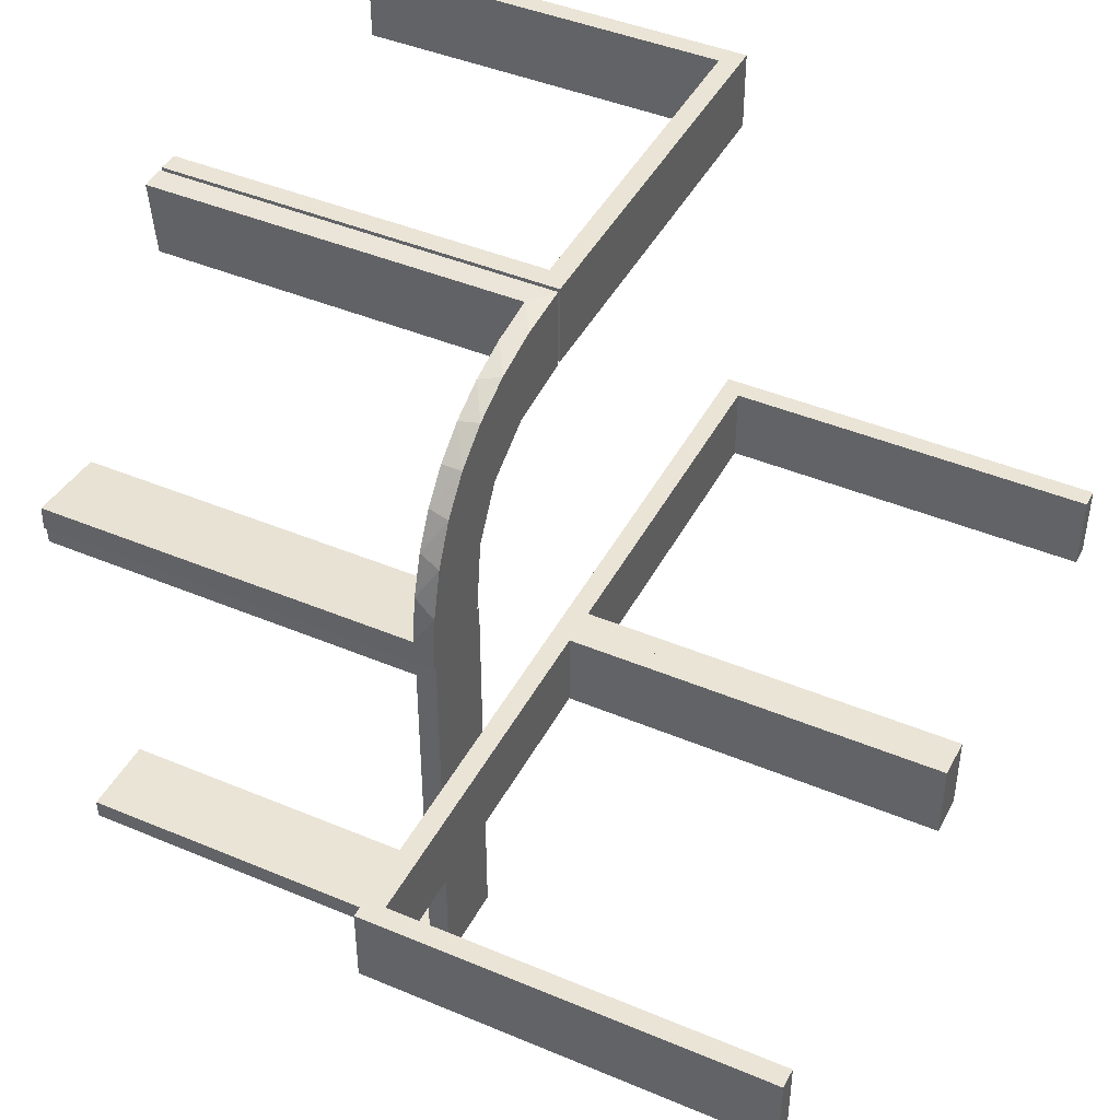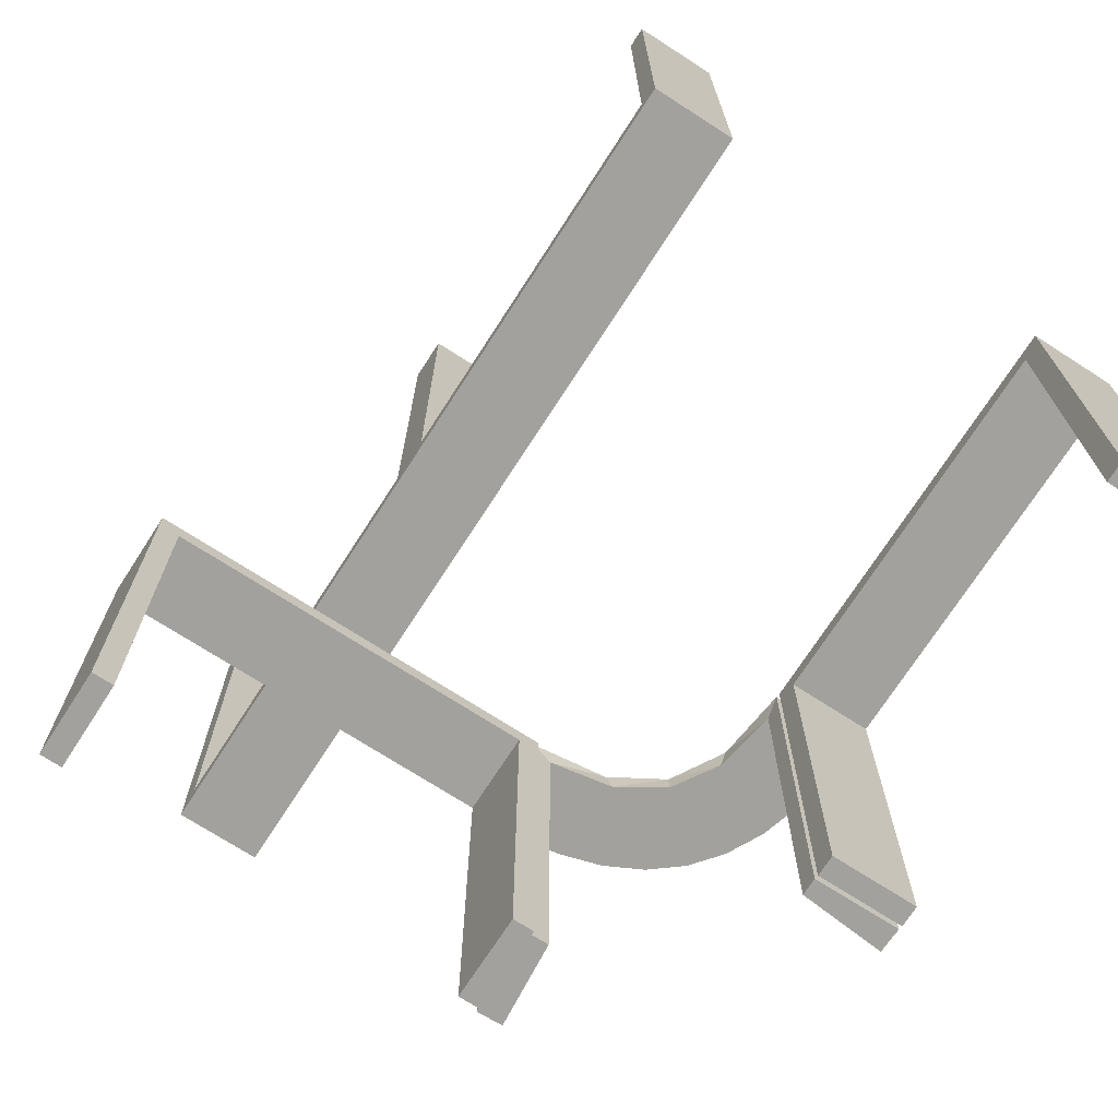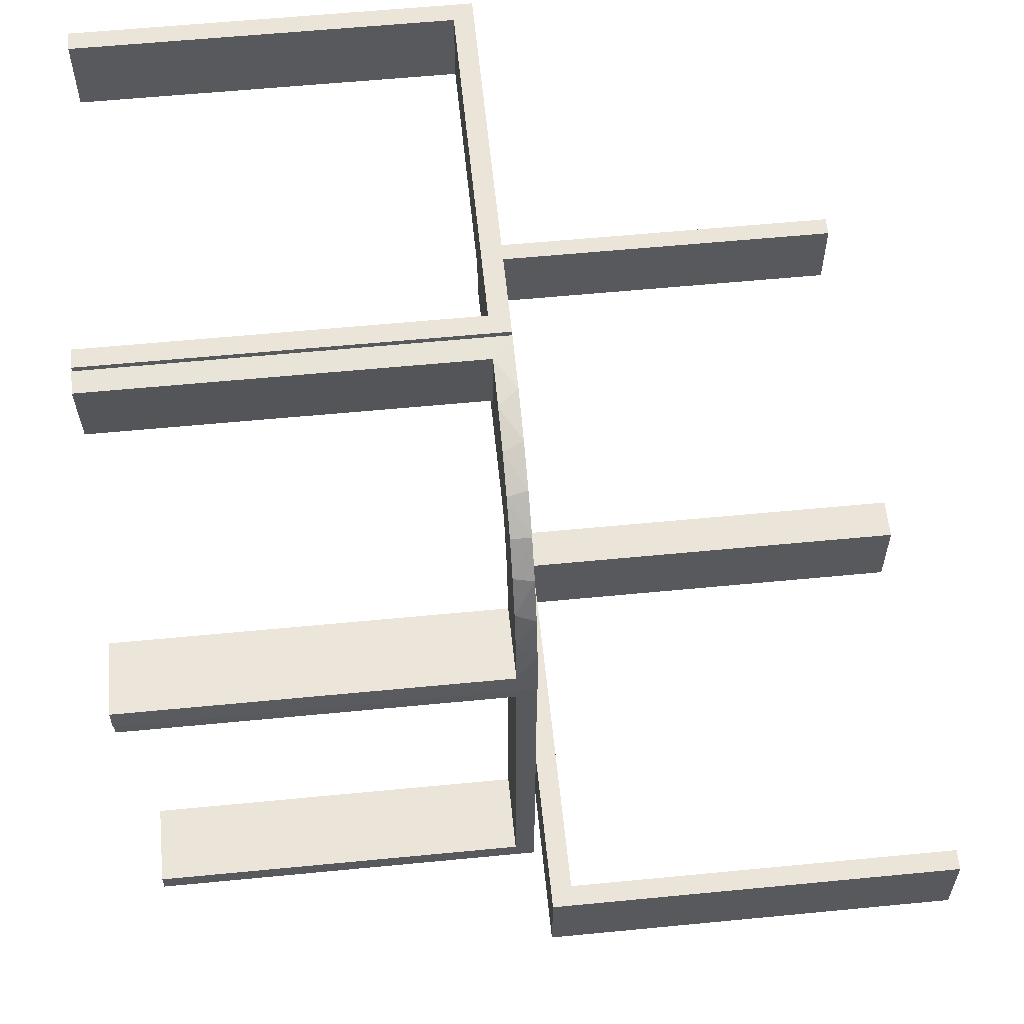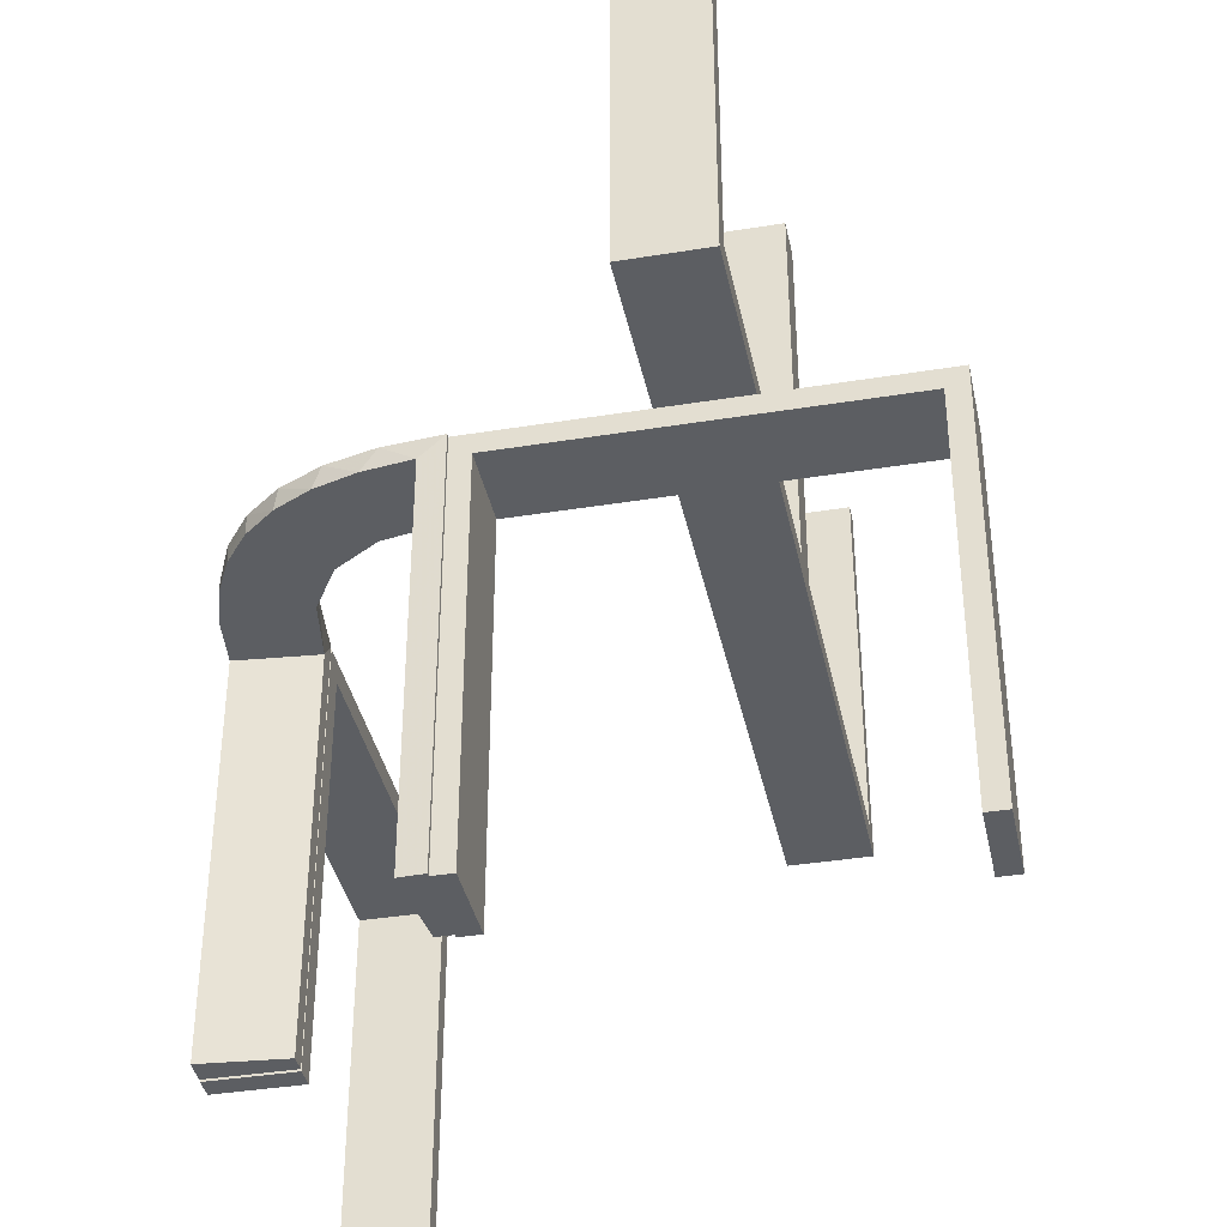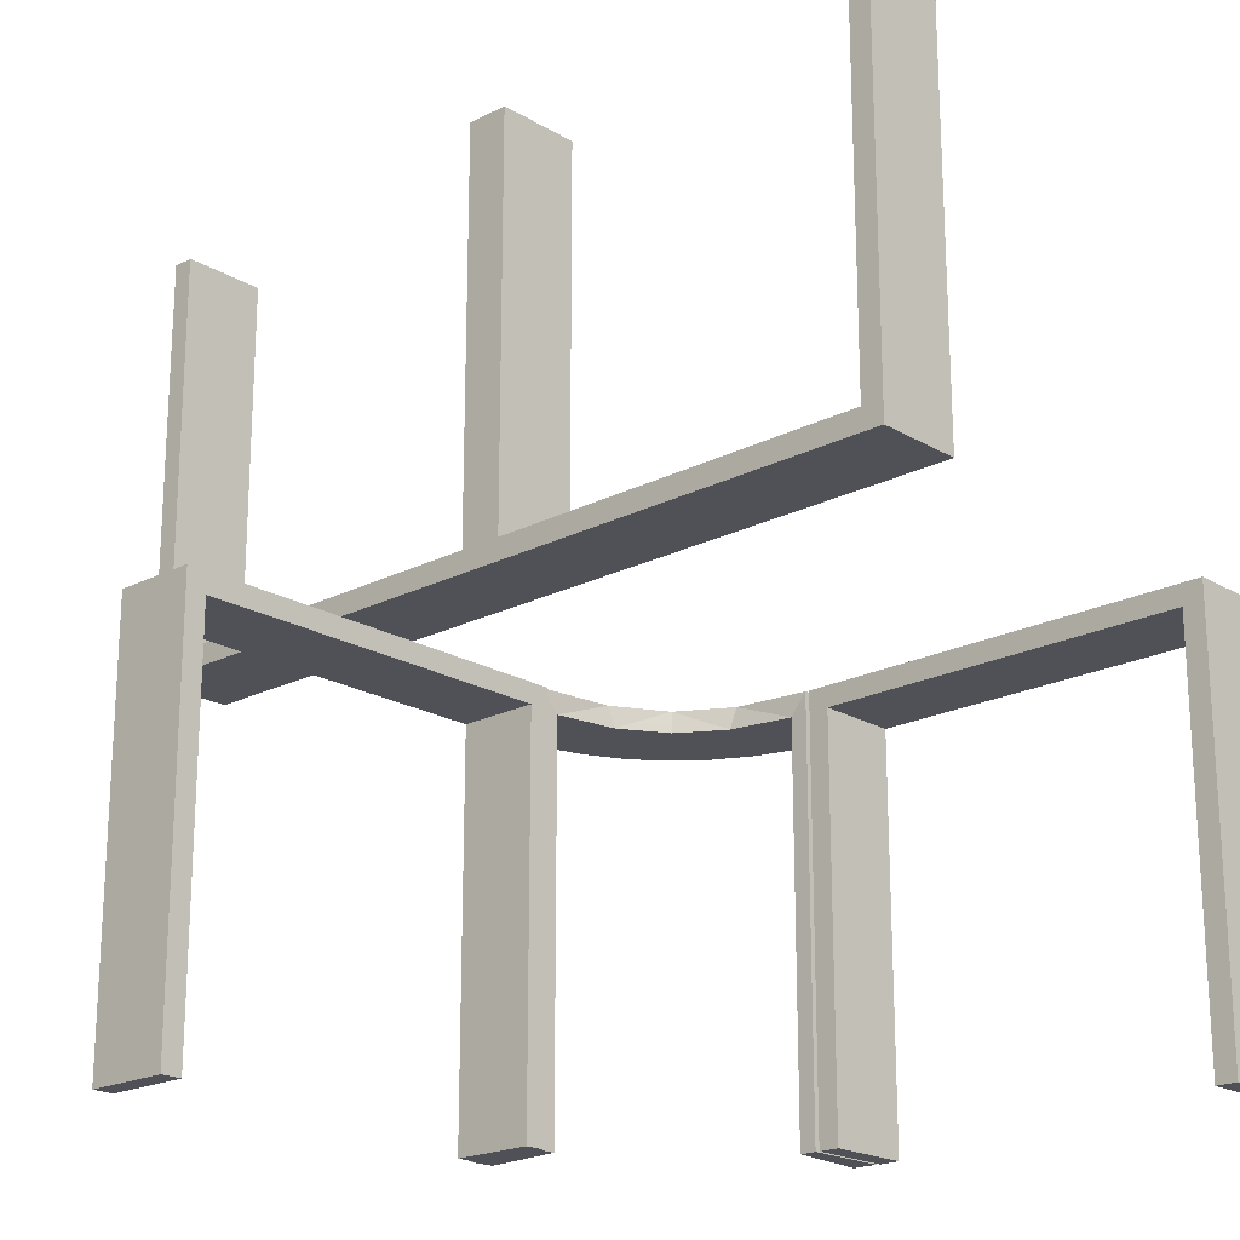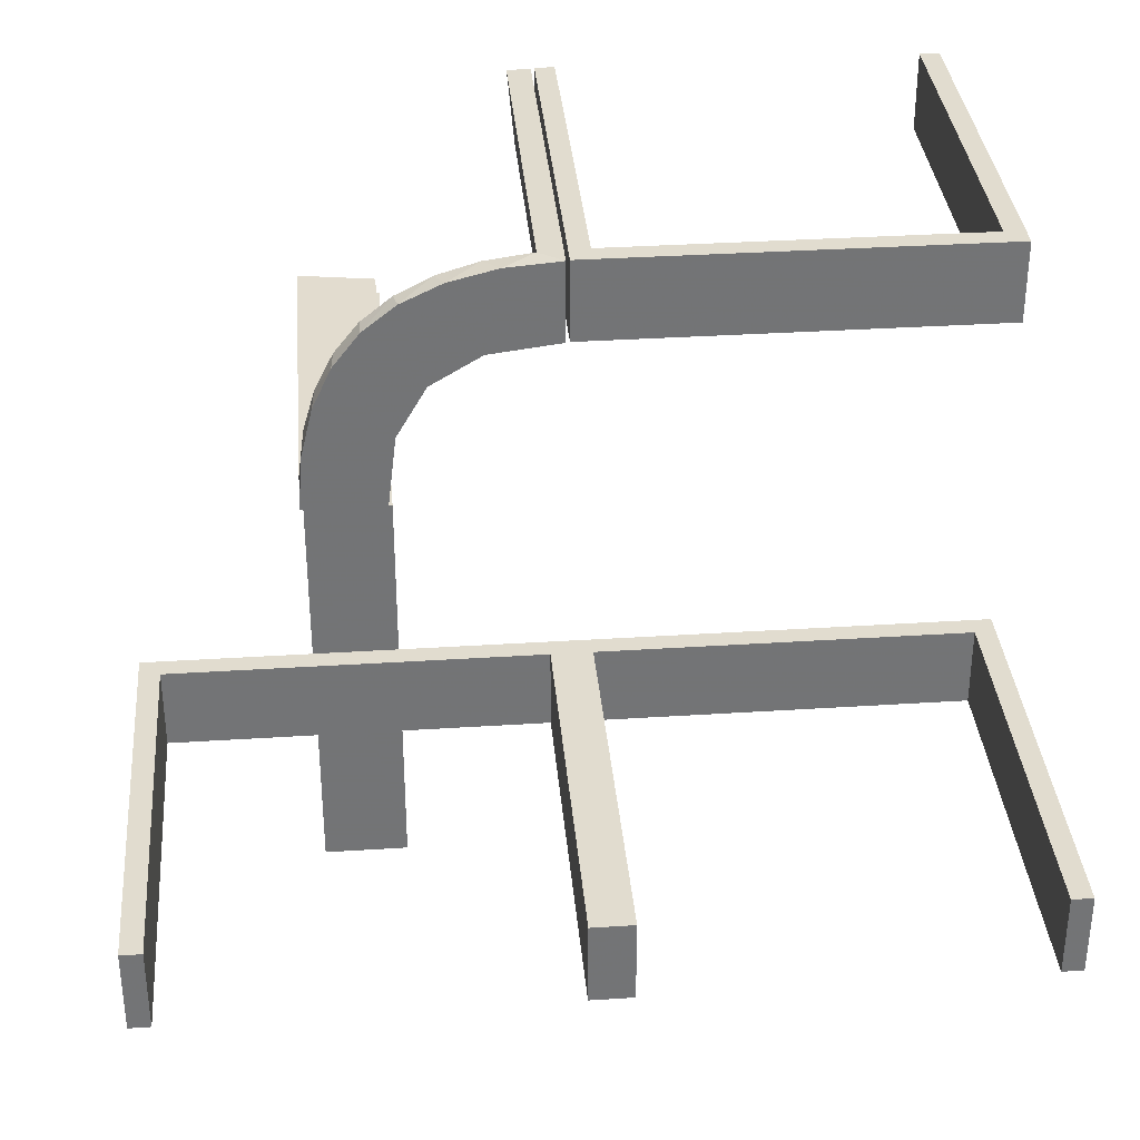
<metadata>
{"format":"obj","ext":"obj","renderer":"f3d","projection":"perspective","resolution":1024,"background":"white","views":[{"elev":43.8,"azim":-63.7,"up":"+Y"},{"elev":-72.1,"azim":57.2,"up":"+Z"},{"elev":59.1,"azim":-95.7,"up":"+Y"},{"elev":-38.1,"azim":-78.3,"up":"+Z"},{"elev":-20.4,"azim":43.0,"up":"+Z"},{"elev":34.3,"azim":-5.0,"up":"+Y"}]}
</metadata>
<code>
v 0 -0.2 0
v 0 -0.2 0.5
v 0 -0.3 0
v 0 -0.3 0.5
v 0 0.3 0
v 0 0.3 -0.5
v 0 0.2 0
v 0 0.2 -0.5
v 0.475 -0.2 0.5
v 0.475 -0.2 0.025
v 0.475 -0.3 0.5
v 0.475 -0.3 0.025
v 0.475 0.3 -0.025
v 0.475 0.3 -0.5
v 0.475 0.2 -0.025
v 0.475 0.2 -0.5
v -0.1909 0.09599 -0.025
v -0.2 0 0
v -0.2 0 -0.5
v -0.2 -0.475 -0.025
v -0.2 -0.475 -0.5
v -0.2 -0.5 0
v -0.2 -0.5 -0.5
v -0.2 -0.025 -0.025
v -0.2 -0.025 -0.5
v -0.2987 0.06859 0
v -0.2572 0.1847 -0.025
v -0.02934 0.2486 -0.025
v -0.004352 0.1992 0
v -0.004352 0.1992 -0.5
v -0.004352 0.2992 0
v -0.004352 0.2992 -0.5
v -0.004352 0.2992 -0.25
v -0.09346 0.1883 0
v -0.2272 0.2221 0
v -0.2272 0.2221 -0.025
v -0.3031 0.02878 -0.025
v -0.3031 0.02878 -0.5
v -0.3031 0.02878 -0.2625
v -0.1921 0.1864 -0.025
v -0.2044 -0.0007882 0
v -0.2044 -0.0007882 -0.5
v -0.2044 -0.0007882 -0.25
v -0.2952 0.0881 -0.025
v -0.284 0.1289 0
v -0.1899 0.2521 -0.025
v -0.1011 0.1857 -0.025
v -0.02476 0.1991 -0.025
v -0.02476 0.1991 -0.1833
v -0.02476 0.1991 -0.3417
v -0.02476 0.1991 -0.5
v -0.3 0 0
v -0.3 0 -0.5
v -0.3 -0.475 -0.025
v -0.3 -0.475 -0.5
v -0.3 -0.5 0
v -0.3 -0.5 -0.5
v -0.3 -0.025 -0.025
v -0.3 -0.025 -0.5
v -0.2602 0.18 0
v 0.025 -0.2 0.5
v 0.025 -0.2 0.025
v 0.025 -0.3 0.5
v 0.025 -0.3 0.025
v 0.025 0.3 -0.025
v 0.025 0.3 -0.5
v 0.025 0.2 -0.025
v 0.025 0.2 -0.5
v -0.5 -0.2 0
v -0.5 -0.2 0.5
v -0.5 -0.3 0
v -0.5 -0.3 0.5
v 0.5 -0.2 0
v 0.5 -0.2 0.5
v 0.5 -0.3 0
v 0.5 -0.3 0.5
v 0.5 0.3 0
v 0.5 0.3 -0.5
v 0.5 0.2 0
v 0.5 0.2 -0.5
v -0.1935 0.08832 0
v -0.025 -0.2 0.5
v -0.025 -0.2 0.025
v -0.025 -0.3 0.5
v -0.025 -0.3 0.025
v -0.3044 -0.0007882 0
v -0.3044 -0.0007882 -0.5
v -0.1852 0.255 0
v -0.1452 0.2747 -0.025
v -0.2042 0.01962 -0.025
v -0.2042 0.01962 -0.1833
v -0.2042 0.01962 -0.3417
v -0.2042 0.01962 -0.5
v -0.09324 0.29 -0.025
v -0.1565 0.1514 0
v -0.1565 0.1514 -0.025
v -0.2798 0.1401 -0.025
v -0.1178 0.2322 -0.025
v -0.03392 0.298 -0.025
v -0.03392 0.298 -0.5
v -0.03392 0.298 -0.2625
v -0.07373 0.2936 0
v -0.134 0.2789 0
v -0.2537 0.0242 -0.025
v -0.475 -0.2 0.5
v -0.475 -0.2 0.025
v -0.475 -0.3 0.5
v -0.475 -0.3 0.025
f 57 56 54
f 58 54 56
f 52 53 58
f 56 52 58
f 23 21 20
f 24 22 20
f 18 24 19
f 22 24 18
f 22 18 52
f 18 19 53
f 23 22 56
f 20 21 55
f 25 24 58
f 24 20 54
f 23 57 55
f 25 59 53
f 57 54 55
f 53 59 58
f 23 20 22
f 24 25 19
f 22 52 56
f 18 53 52
f 23 56 57
f 20 55 54
f 25 58 59
f 24 54 58
f 23 55 21
f 25 53 19
f 70 69 106
f 83 106 69
f 1 2 83
f 69 1 83
f 72 107 108
f 85 71 108
f 3 85 4
f 71 85 3
f 71 3 1
f 3 4 2
f 72 71 69
f 108 107 105
f 84 85 83
f 85 108 106
f 72 70 105
f 84 82 2
f 70 106 105
f 2 82 83
f 72 108 71
f 85 84 4
f 71 1 69
f 3 2 1
f 72 69 70
f 108 105 106
f 84 83 82
f 85 106 83
f 72 105 107
f 84 2 4
f 49 48 29
f 29 48 34
f 96 95 47
f 50 49 30
f 29 30 49
f 30 51 50
f 95 96 17
f 81 17 90
f 91 43 41
f 42 92 93
f 92 42 43
f 91 92 43
f 31 102 99
f 33 31 99
f 89 94 103
f 103 88 89
f 32 33 101
f 88 35 46
f 27 36 35
f 60 45 97
f 45 26 44
f 26 86 37
f 39 37 86
f 39 87 38
f 39 86 87
f 29 34 102
f 88 34 95
f 34 88 103
f 103 102 34
f 88 95 35
f 60 35 95
f 95 81 60
f 81 41 26
f 26 45 81
f 43 86 41
f 87 43 42
f 86 43 87
f 33 32 30
f 31 33 29
f 30 29 33
f 38 93 92
f 92 39 38
f 39 92 104
f 104 91 90
f 104 37 39
f 91 104 92
f 17 104 90
f 104 17 40
f 96 40 17
f 104 40 97
f 104 44 37
f 40 27 97
f 40 36 27
f 36 40 46
f 98 40 96
f 28 98 47
f 40 98 46
f 99 94 28
f 98 94 89
f 98 28 94
f 28 48 49
f 28 101 99
f 50 28 49
f 100 50 51
f 50 100 101
f 28 50 101
f 51 30 32
f 32 100 51
f 87 42 93
f 93 38 87
f 48 47 34
f 95 34 47
f 95 17 81
f 81 90 41
f 91 41 90
f 102 94 99
f 33 99 101
f 94 102 103
f 88 46 89
f 32 101 100
f 35 36 46
f 27 35 60
f 60 97 27
f 45 44 97
f 26 37 44
f 29 102 31
f 81 45 60
f 41 86 26
f 104 97 44
f 98 96 47
f 28 47 48
f 98 89 46
f 3 75 73
f 12 64 62
f 9 10 74
f 62 73 10
f 62 61 2
f 73 62 1
f 11 76 12
f 64 12 75
f 64 3 4
f 75 3 64
f 4 3 1
f 75 76 74
f 11 12 10
f 64 63 61
f 63 4 2
f 76 11 9
f 3 73 1
f 12 62 10
f 10 73 74
f 62 2 1
f 76 75 12
f 64 4 63
f 4 1 2
f 75 74 73
f 11 10 9
f 64 61 62
f 63 2 61
f 76 9 74
f 80 79 15
f 67 15 79
f 7 8 67
f 79 7 67
f 78 14 13
f 65 77 13
f 5 65 6
f 77 65 5
f 77 5 7
f 5 6 8
f 78 77 79
f 13 14 16
f 66 65 67
f 65 13 15
f 78 80 16
f 66 68 8
f 80 15 16
f 8 68 67
f 78 13 77
f 65 66 6
f 77 7 79
f 5 8 7
f 78 79 80
f 13 16 15
f 66 67 68
f 65 15 67
f 78 16 14
f 66 8 6

</code>
